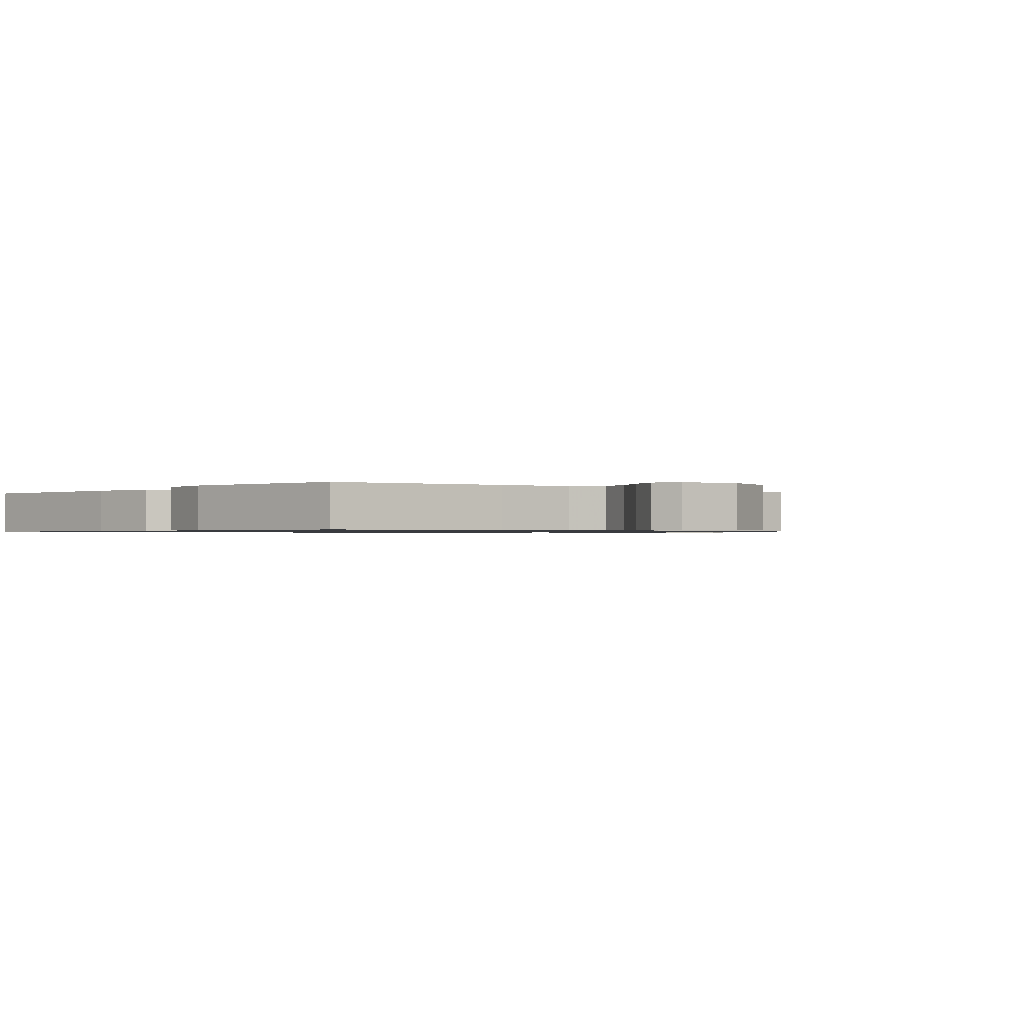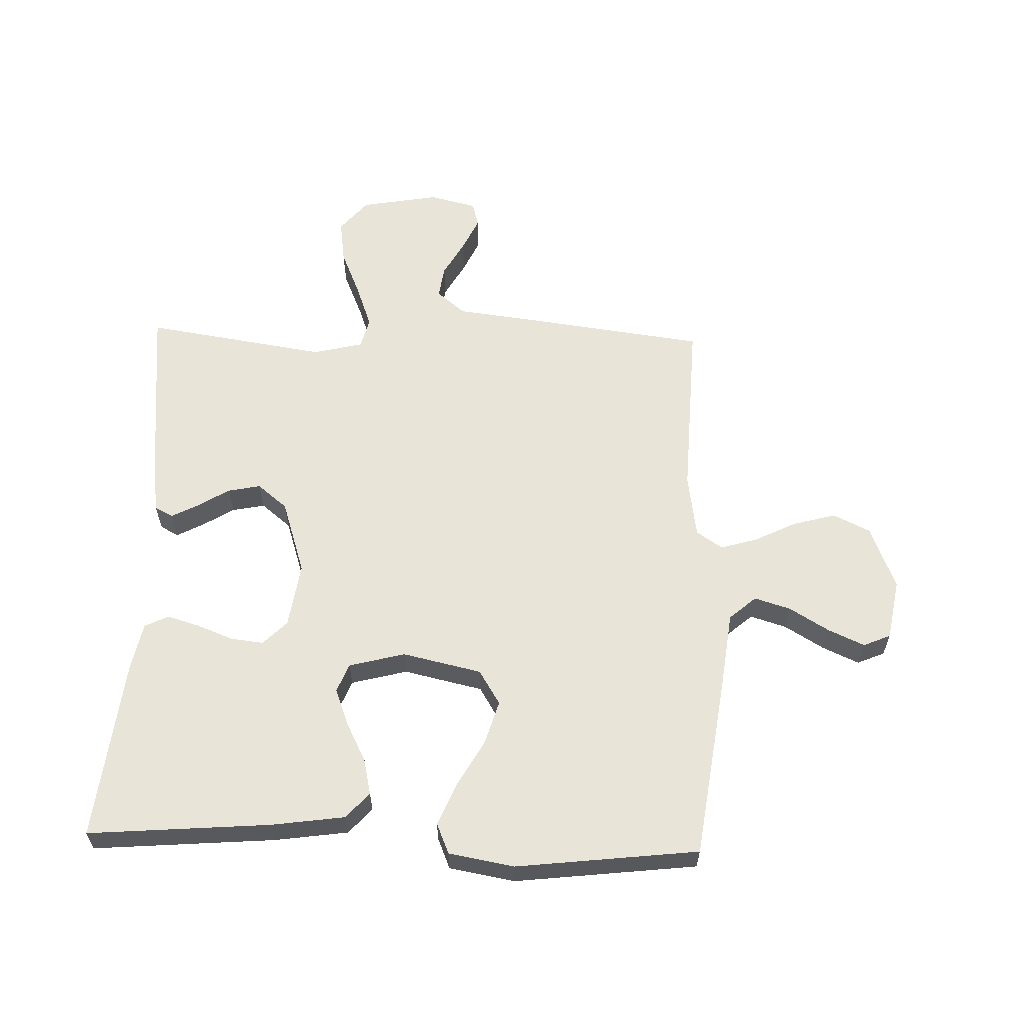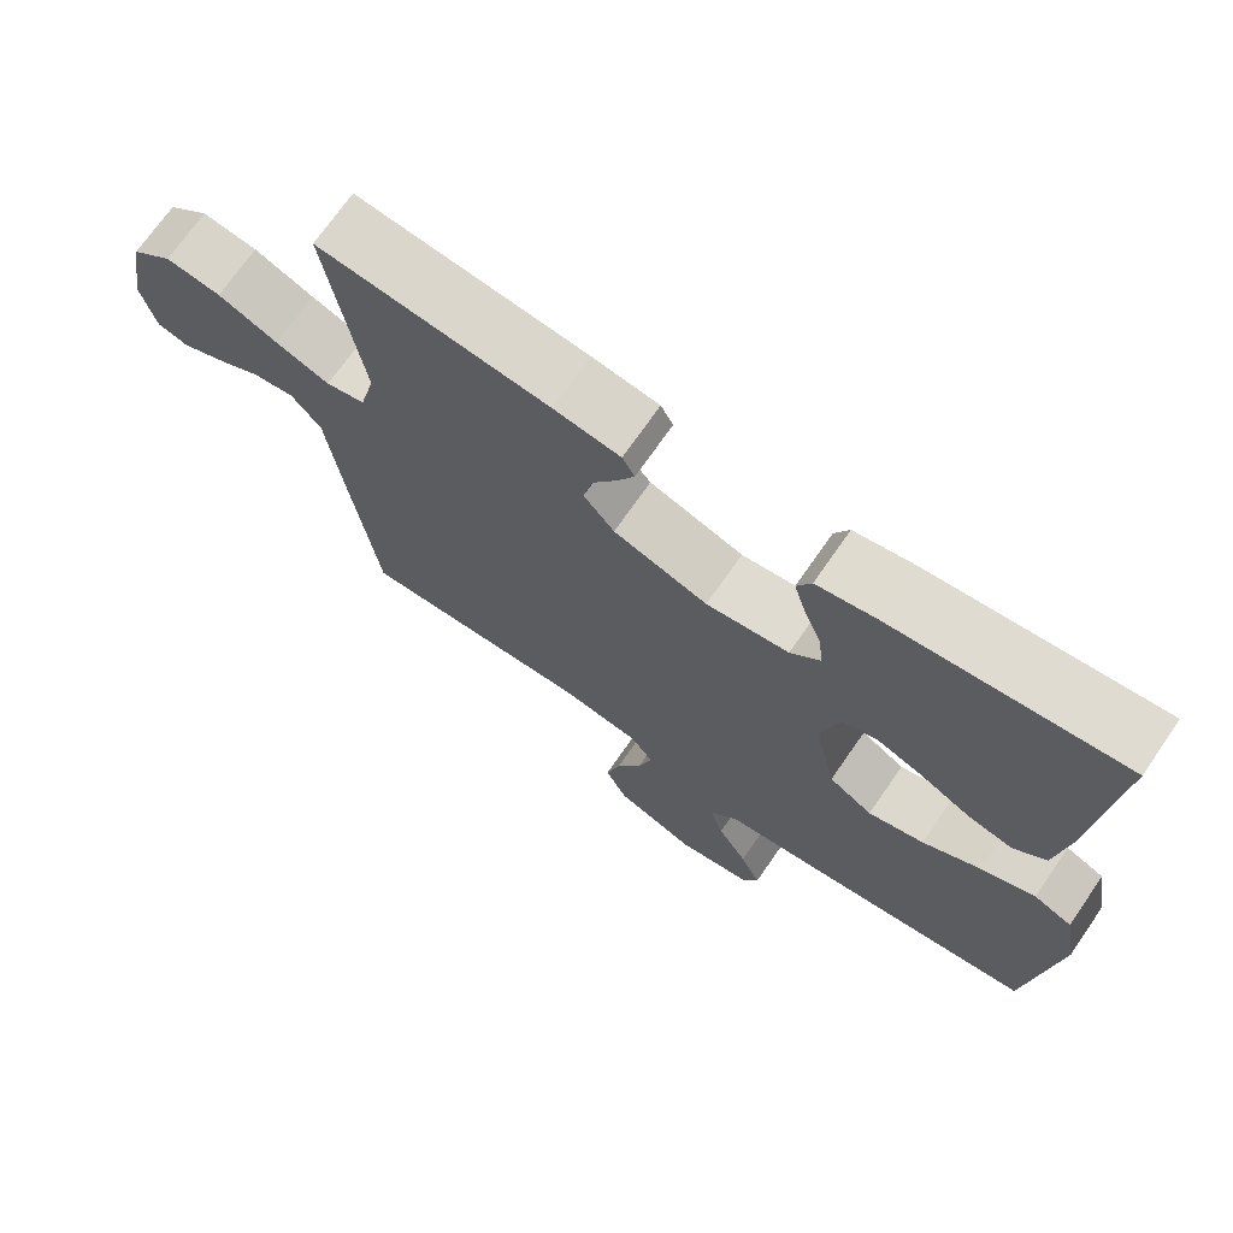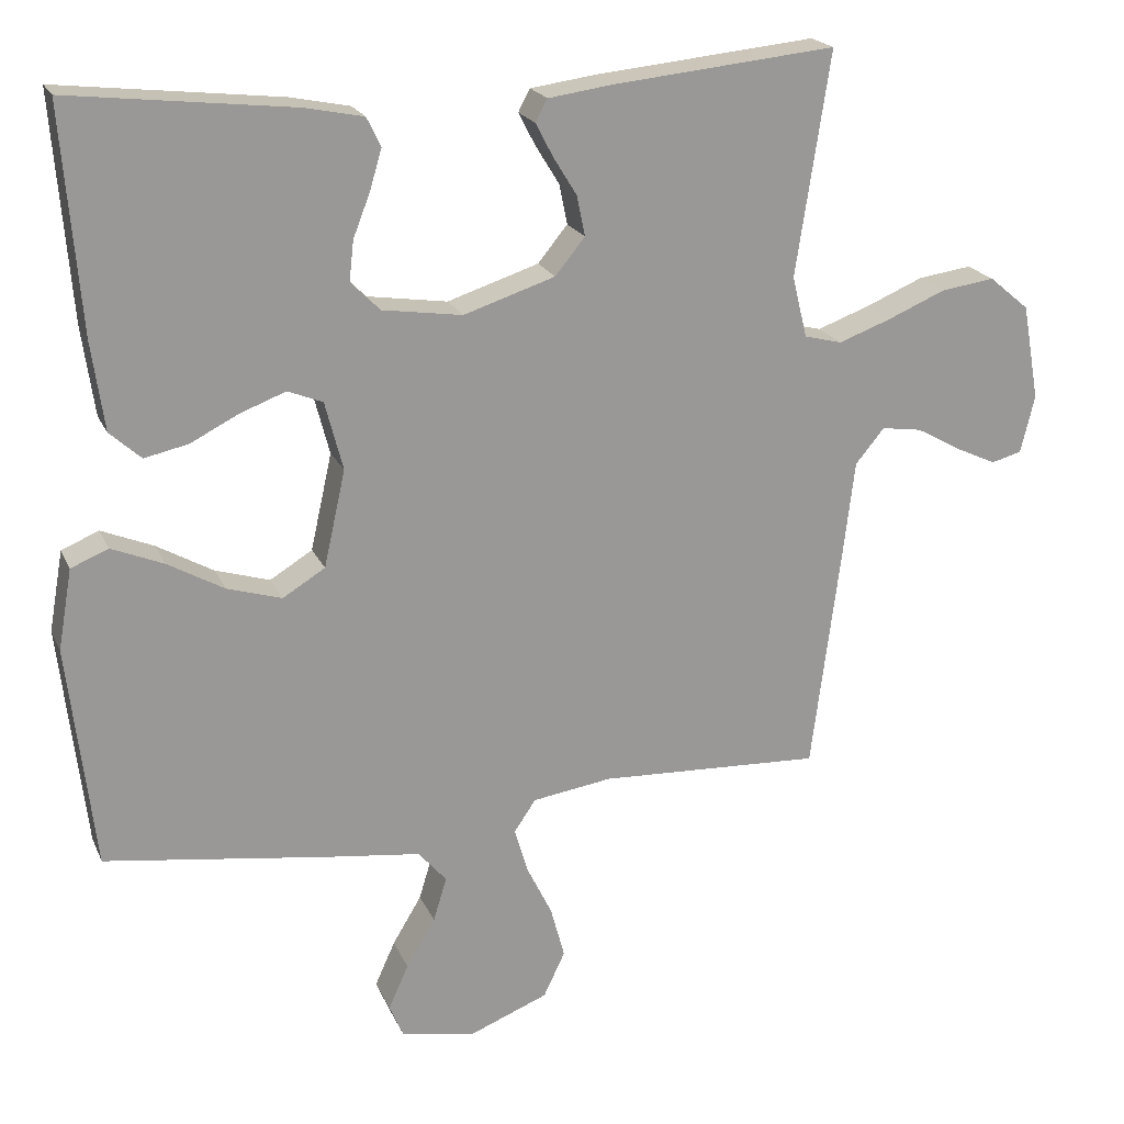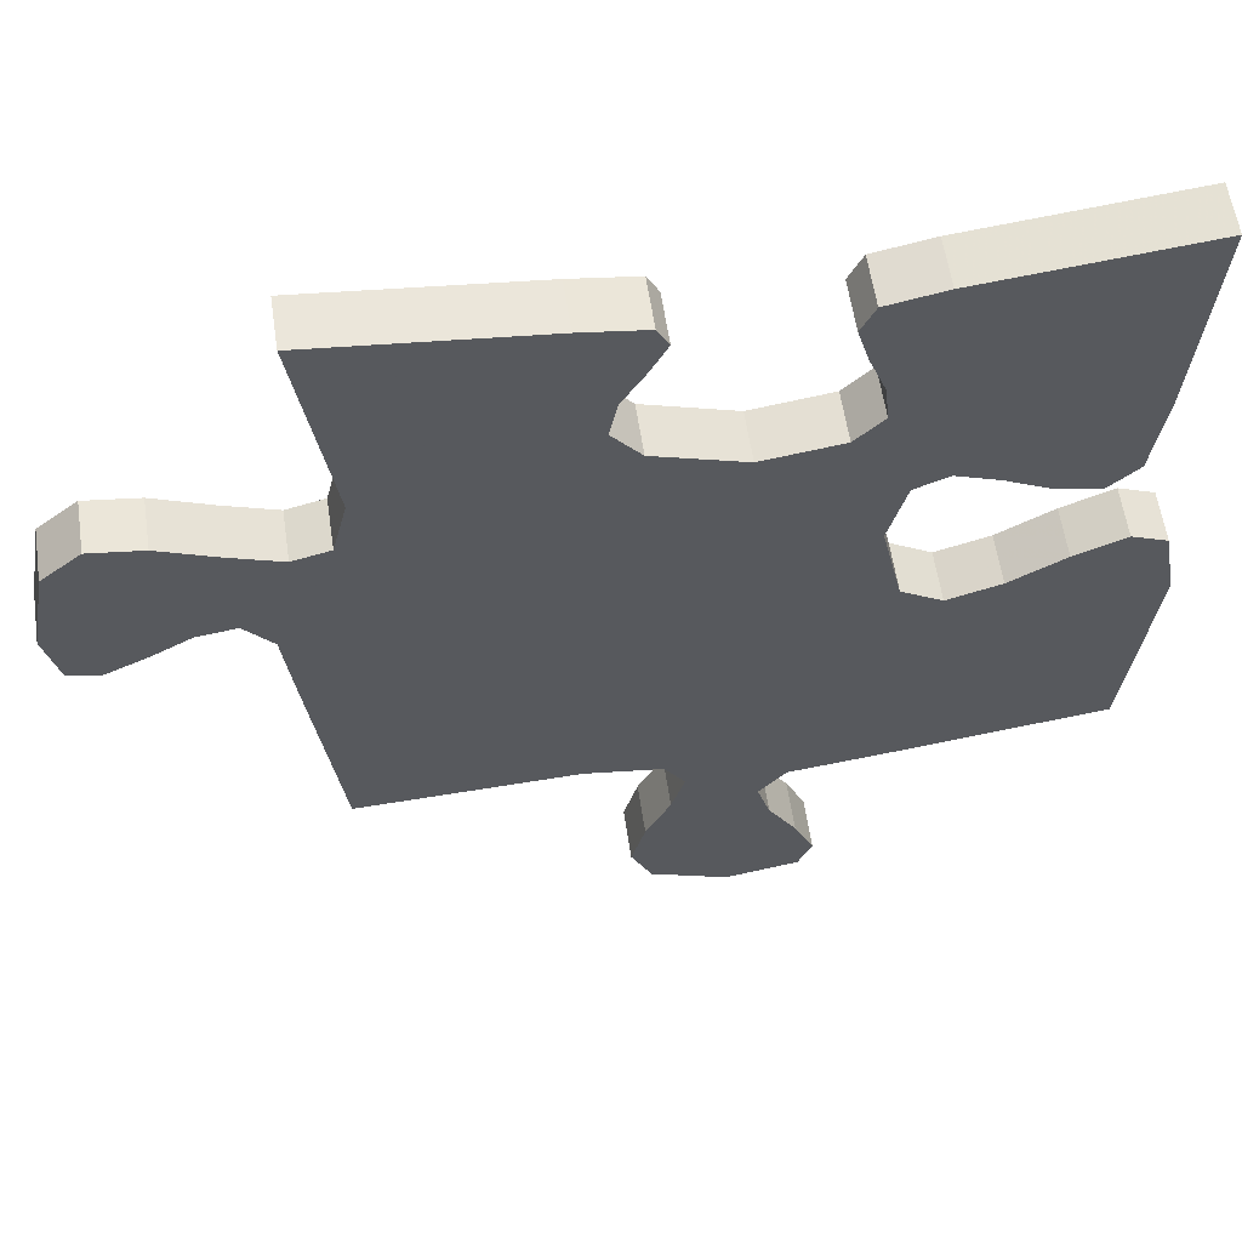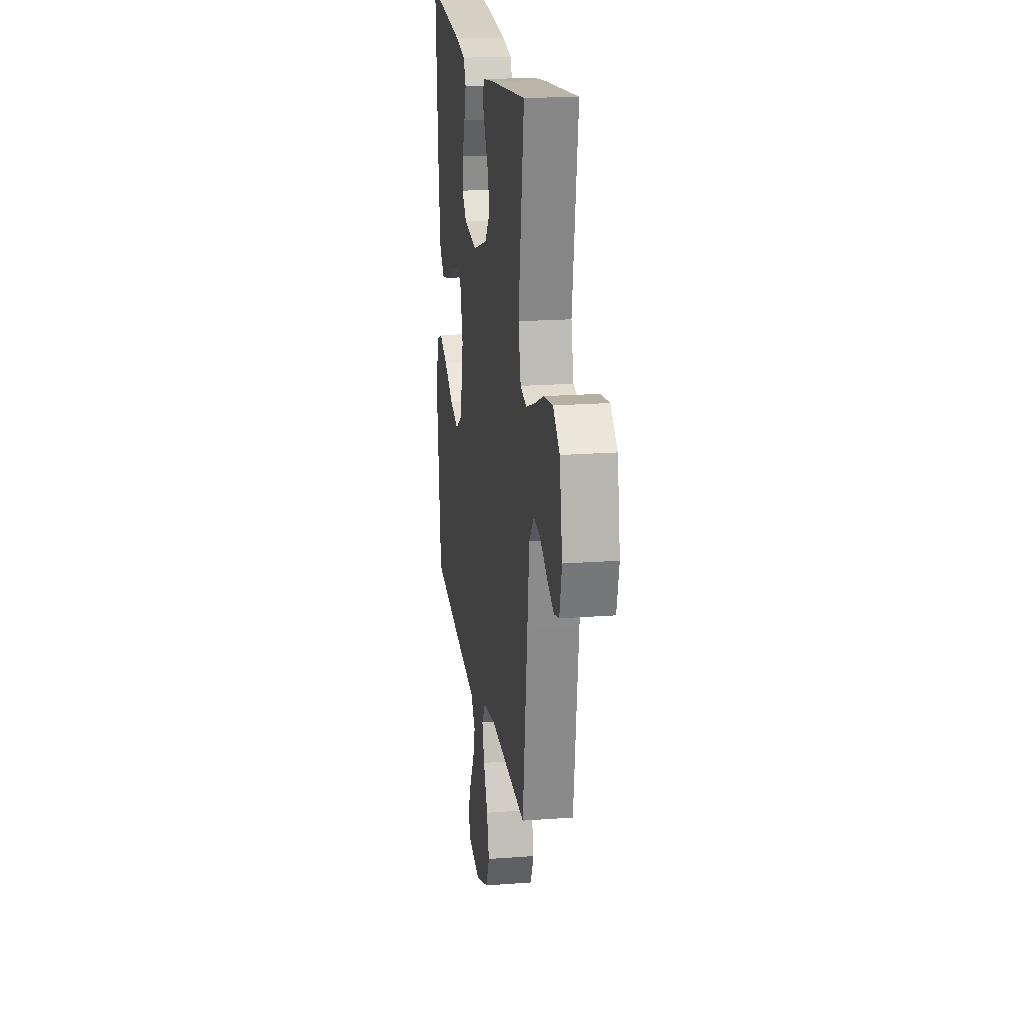
<metadata>
{"format":"obj","ext":"obj","renderer":"f3d","projection":"perspective","resolution":1024,"background":"white","views":[{"elev":-0.8,"azim":138.6,"up":"+Y"},{"elev":60.4,"azim":91.8,"up":"+Y"},{"elev":71.0,"azim":34.7,"up":"+Z"},{"elev":20.4,"azim":161.2,"up":"+Z"},{"elev":59.0,"azim":-8.5,"up":"+Z"},{"elev":19.5,"azim":-98.0,"up":"+Z"}]}
</metadata>
<code>
v 0.5 0.07 0.5
v 0.476 0.07 0.2
v 0.459 0.07 0.08
v 0.417 0.07 0.042
v 0.358 0.07 0.055
v 0.293 0.07 0.088
v 0.232 0.07 0.111
v 0.185 0.07 0.092
v 0.161 0.07 0
v 0.19 0.07 -0.13
v 0.247 0.07 -0.165
v 0.32 0.07 -0.143
v 0.396 0.07 -0.1
v 0.466 0.07 -0.071
v 0.516 0.07 -0.092
v 0.535 0.07 -0.2
v 0.5 0.07 -0.5
v 0.2 0.07 -0.542
v 0.073 0.07 -0.558
v 0.035 0.07 -0.602
v 0.053 0.07 -0.661
v 0.092 0.07 -0.726
v 0.119 0.07 -0.786
v 0.1 0.07 -0.831
v 0 0.07 -0.849
v -0.106 0.07 -0.807
v -0.135 0.07 -0.746
v -0.116 0.07 -0.676
v -0.082 0.07 -0.607
v -0.064 0.07 -0.546
v -0.093 0.07 -0.503
v -0.2 0.07 -0.487
v -0.5 0.07 -0.5
v -0.539 0.07 -0.2
v -0.555 0.07 -0.069
v -0.594 0.07 -0.022
v -0.648 0.07 -0.03
v -0.707 0.07 -0.063
v -0.763 0.07 -0.089
v -0.804 0.07 -0.078
v -0.823 0.07 0
v -0.8 0.07 0.129
v -0.746 0.07 0.174
v -0.674 0.07 0.164
v -0.596 0.07 0.131
v -0.525 0.07 0.105
v -0.474 0.07 0.118
v -0.454 0.07 0.2
v -0.5 0.07 0.5
v -0.2 0.07 0.47
v -0.113 0.07 0.458
v -0.097 0.07 0.428
v -0.12 0.07 0.384
v -0.152 0.07 0.332
v -0.163 0.07 0.278
v -0.123 0.07 0.229
v 0 0.07 0.189
v 0.108 0.07 0.205
v 0.147 0.07 0.244
v 0.141 0.07 0.298
v 0.118 0.07 0.357
v 0.102 0.07 0.411
v 0.121 0.07 0.45
v 0.2 0.07 0.466
v 0.5 0 0.5
v 0.476 0 0.2
v 0.459 0 0.08
v 0.417 0 0.042
v 0.358 0 0.055
v 0.293 0 0.088
v 0.232 0 0.111
v 0.185 0 0.092
v 0.161 0 0
v 0.19 0 -0.13
v 0.247 0 -0.165
v 0.32 0 -0.143
v 0.396 0 -0.1
v 0.466 0 -0.071
v 0.516 0 -0.092
v 0.535 0 -0.2
v 0.5 0 -0.5
v 0.2 0 -0.542
v 0.073 0 -0.558
v 0.035 0 -0.602
v 0.053 0 -0.661
v 0.092 0 -0.726
v 0.119 0 -0.786
v 0.1 0 -0.831
v 0 0 -0.849
v -0.106 0 -0.807
v -0.135 0 -0.746
v -0.116 0 -0.676
v -0.082 0 -0.607
v -0.064 0 -0.546
v -0.093 0 -0.503
v -0.2 0 -0.487
v -0.5 0 -0.5
v -0.539 0 -0.2
v -0.555 0 -0.069
v -0.594 0 -0.022
v -0.648 0 -0.03
v -0.707 0 -0.063
v -0.763 0 -0.089
v -0.804 0 -0.078
v -0.823 0 0
v -0.8 0 0.129
v -0.746 0 0.174
v -0.674 0 0.164
v -0.596 0 0.131
v -0.525 0 0.105
v -0.474 0 0.118
v -0.454 0 0.2
v -0.5 0 0.5
v -0.2 0 0.47
v -0.113 0 0.458
v -0.097 0 0.428
v -0.12 0 0.384
v -0.152 0 0.332
v -0.163 0 0.278
v -0.123 0 0.229
v 0 0 0.189
v 0.108 0 0.205
v 0.147 0 0.244
v 0.141 0 0.298
v 0.118 0 0.357
v 0.102 0 0.411
v 0.121 0 0.45
v 0.2 0 0.466
f 60 61 62 63
f 60 63 64 1
f 51 52 53 54
f 49 50 51 54
f 48 49 54 55
f 47 48 55 56
f 42 43 44 45
f 42 45 46
f 41 42 46
f 40 41 46 47
f 37 38 39 40
f 32 33 34 35
f 31 32 35 36
f 26 27 28 29
f 26 29 30
f 25 26 30
f 24 25 30
f 21 22 23 24
f 20 21 24 30
f 19 20 30 31
f 12 13 14 15
f 11 12 15 16
f 3 4 5 6
f 3 6 7
f 2 3 7
f 59 60 1 2
f 58 59 2 7
f 57 58 7 8
f 56 57 8 9
f 37 40 47 56
f 36 37 56
f 36 56 9 10
f 31 36 10 11
f 17 18 19 31
f 11 16 17 31
f 127 126 125 124
f 65 128 127 124
f 118 117 116 115
f 118 115 114 113
f 119 118 113 112
f 120 119 112 111
f 109 108 107 106
f 110 109 106
f 110 106 105
f 111 110 105 104
f 104 103 102 101
f 99 98 97 96
f 100 99 96 95
f 93 92 91 90
f 94 93 90
f 94 90 89
f 94 89 88
f 88 87 86 85
f 94 88 85 84
f 95 94 84 83
f 79 78 77 76
f 80 79 76 75
f 70 69 68 67
f 71 70 67
f 71 67 66
f 66 65 124 123
f 71 66 123 122
f 72 71 122 121
f 73 72 121 120
f 120 111 104 101
f 120 101 100
f 74 73 120 100
f 75 74 100 95
f 95 83 82 81
f 95 81 80 75
f 1 65 66 2
f 2 66 67 3
f 3 67 68 4
f 4 68 69 5
f 5 69 70 6
f 6 70 71 7
f 7 71 72 8
f 8 72 73 9
f 9 73 74 10
f 10 74 75 11
f 11 75 76 12
f 12 76 77 13
f 13 77 78 14
f 14 78 79 15
f 15 79 80 16
f 16 80 81 17
f 17 81 82 18
f 18 82 83 19
f 19 83 84 20
f 20 84 85 21
f 21 85 86 22
f 22 86 87 23
f 23 87 88 24
f 24 88 89 25
f 25 89 90 26
f 26 90 91 27
f 27 91 92 28
f 28 92 93 29
f 29 93 94 30
f 30 94 95 31
f 31 95 96 32
f 32 96 97 33
f 33 97 98 34
f 34 98 99 35
f 35 99 100 36
f 36 100 101 37
f 37 101 102 38
f 38 102 103 39
f 39 103 104 40
f 40 104 105 41
f 41 105 106 42
f 42 106 107 43
f 43 107 108 44
f 44 108 109 45
f 45 109 110 46
f 46 110 111 47
f 47 111 112 48
f 48 112 113 49
f 49 113 114 50
f 50 114 115 51
f 51 115 116 52
f 52 116 117 53
f 53 117 118 54
f 54 118 119 55
f 55 119 120 56
f 56 120 121 57
f 57 121 122 58
f 58 122 123 59
f 59 123 124 60
f 60 124 125 61
f 61 125 126 62
f 62 126 127 63
f 63 127 128 64
f 64 128 65 1

</code>
